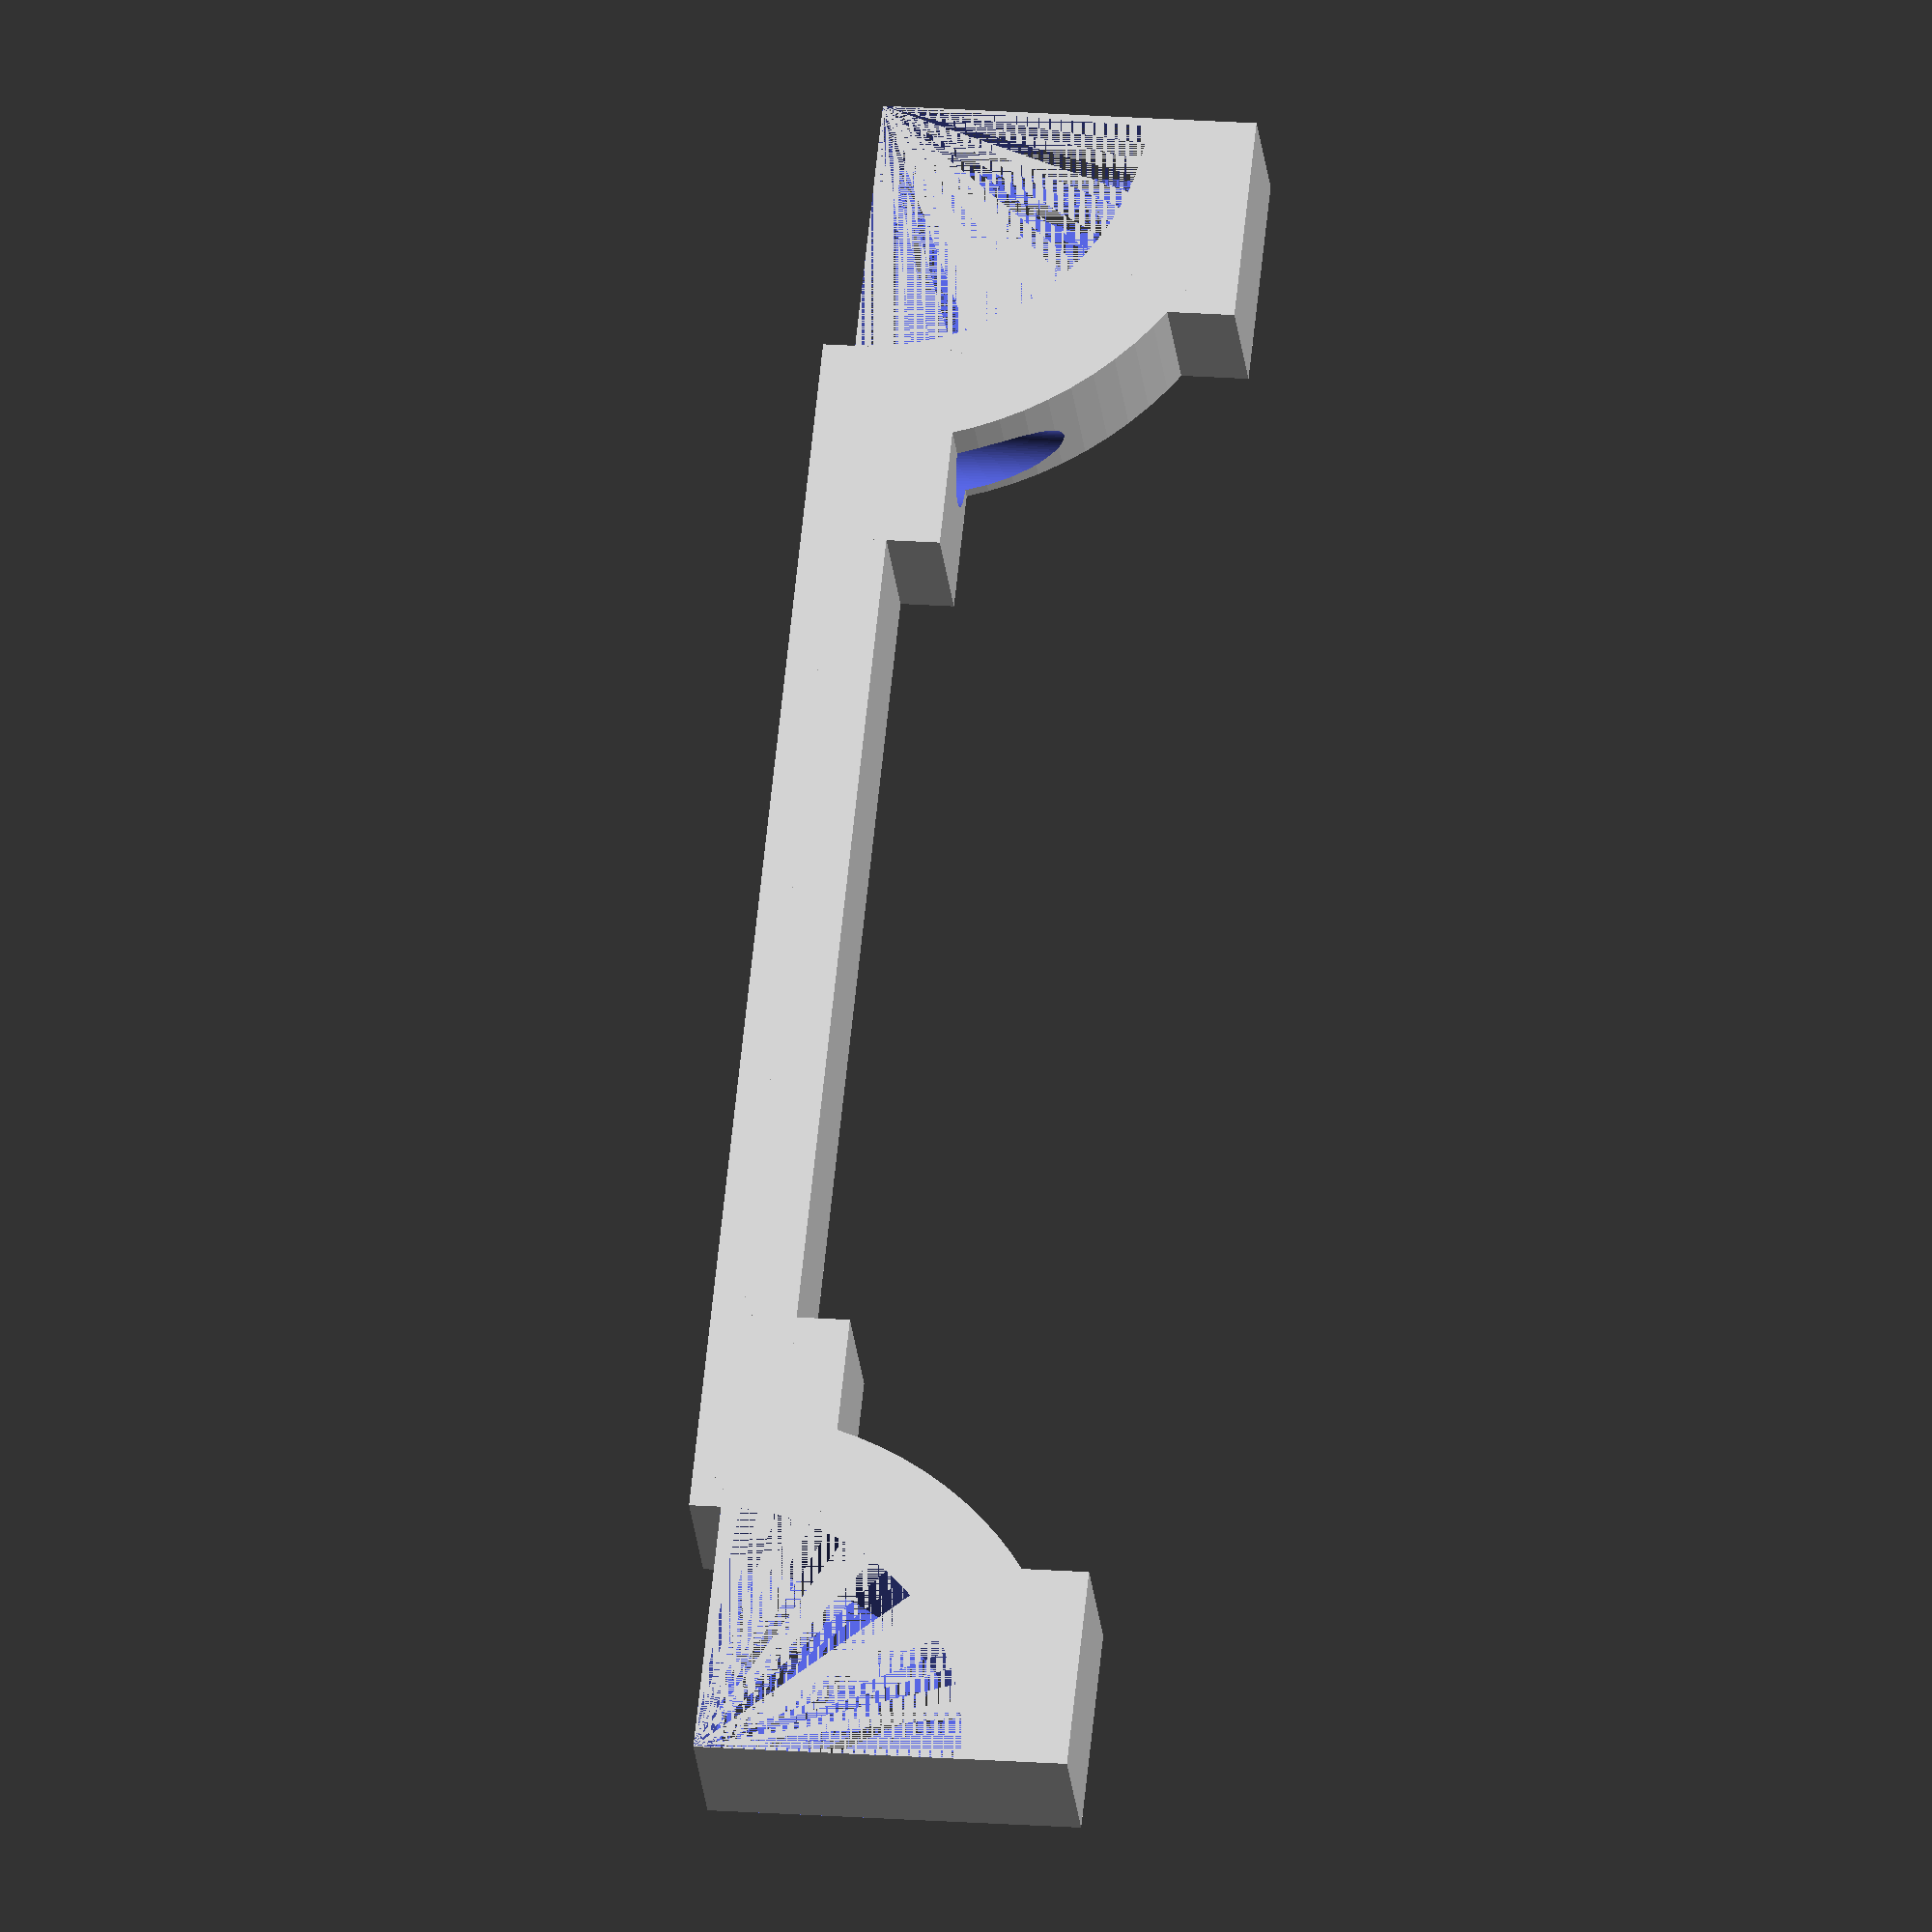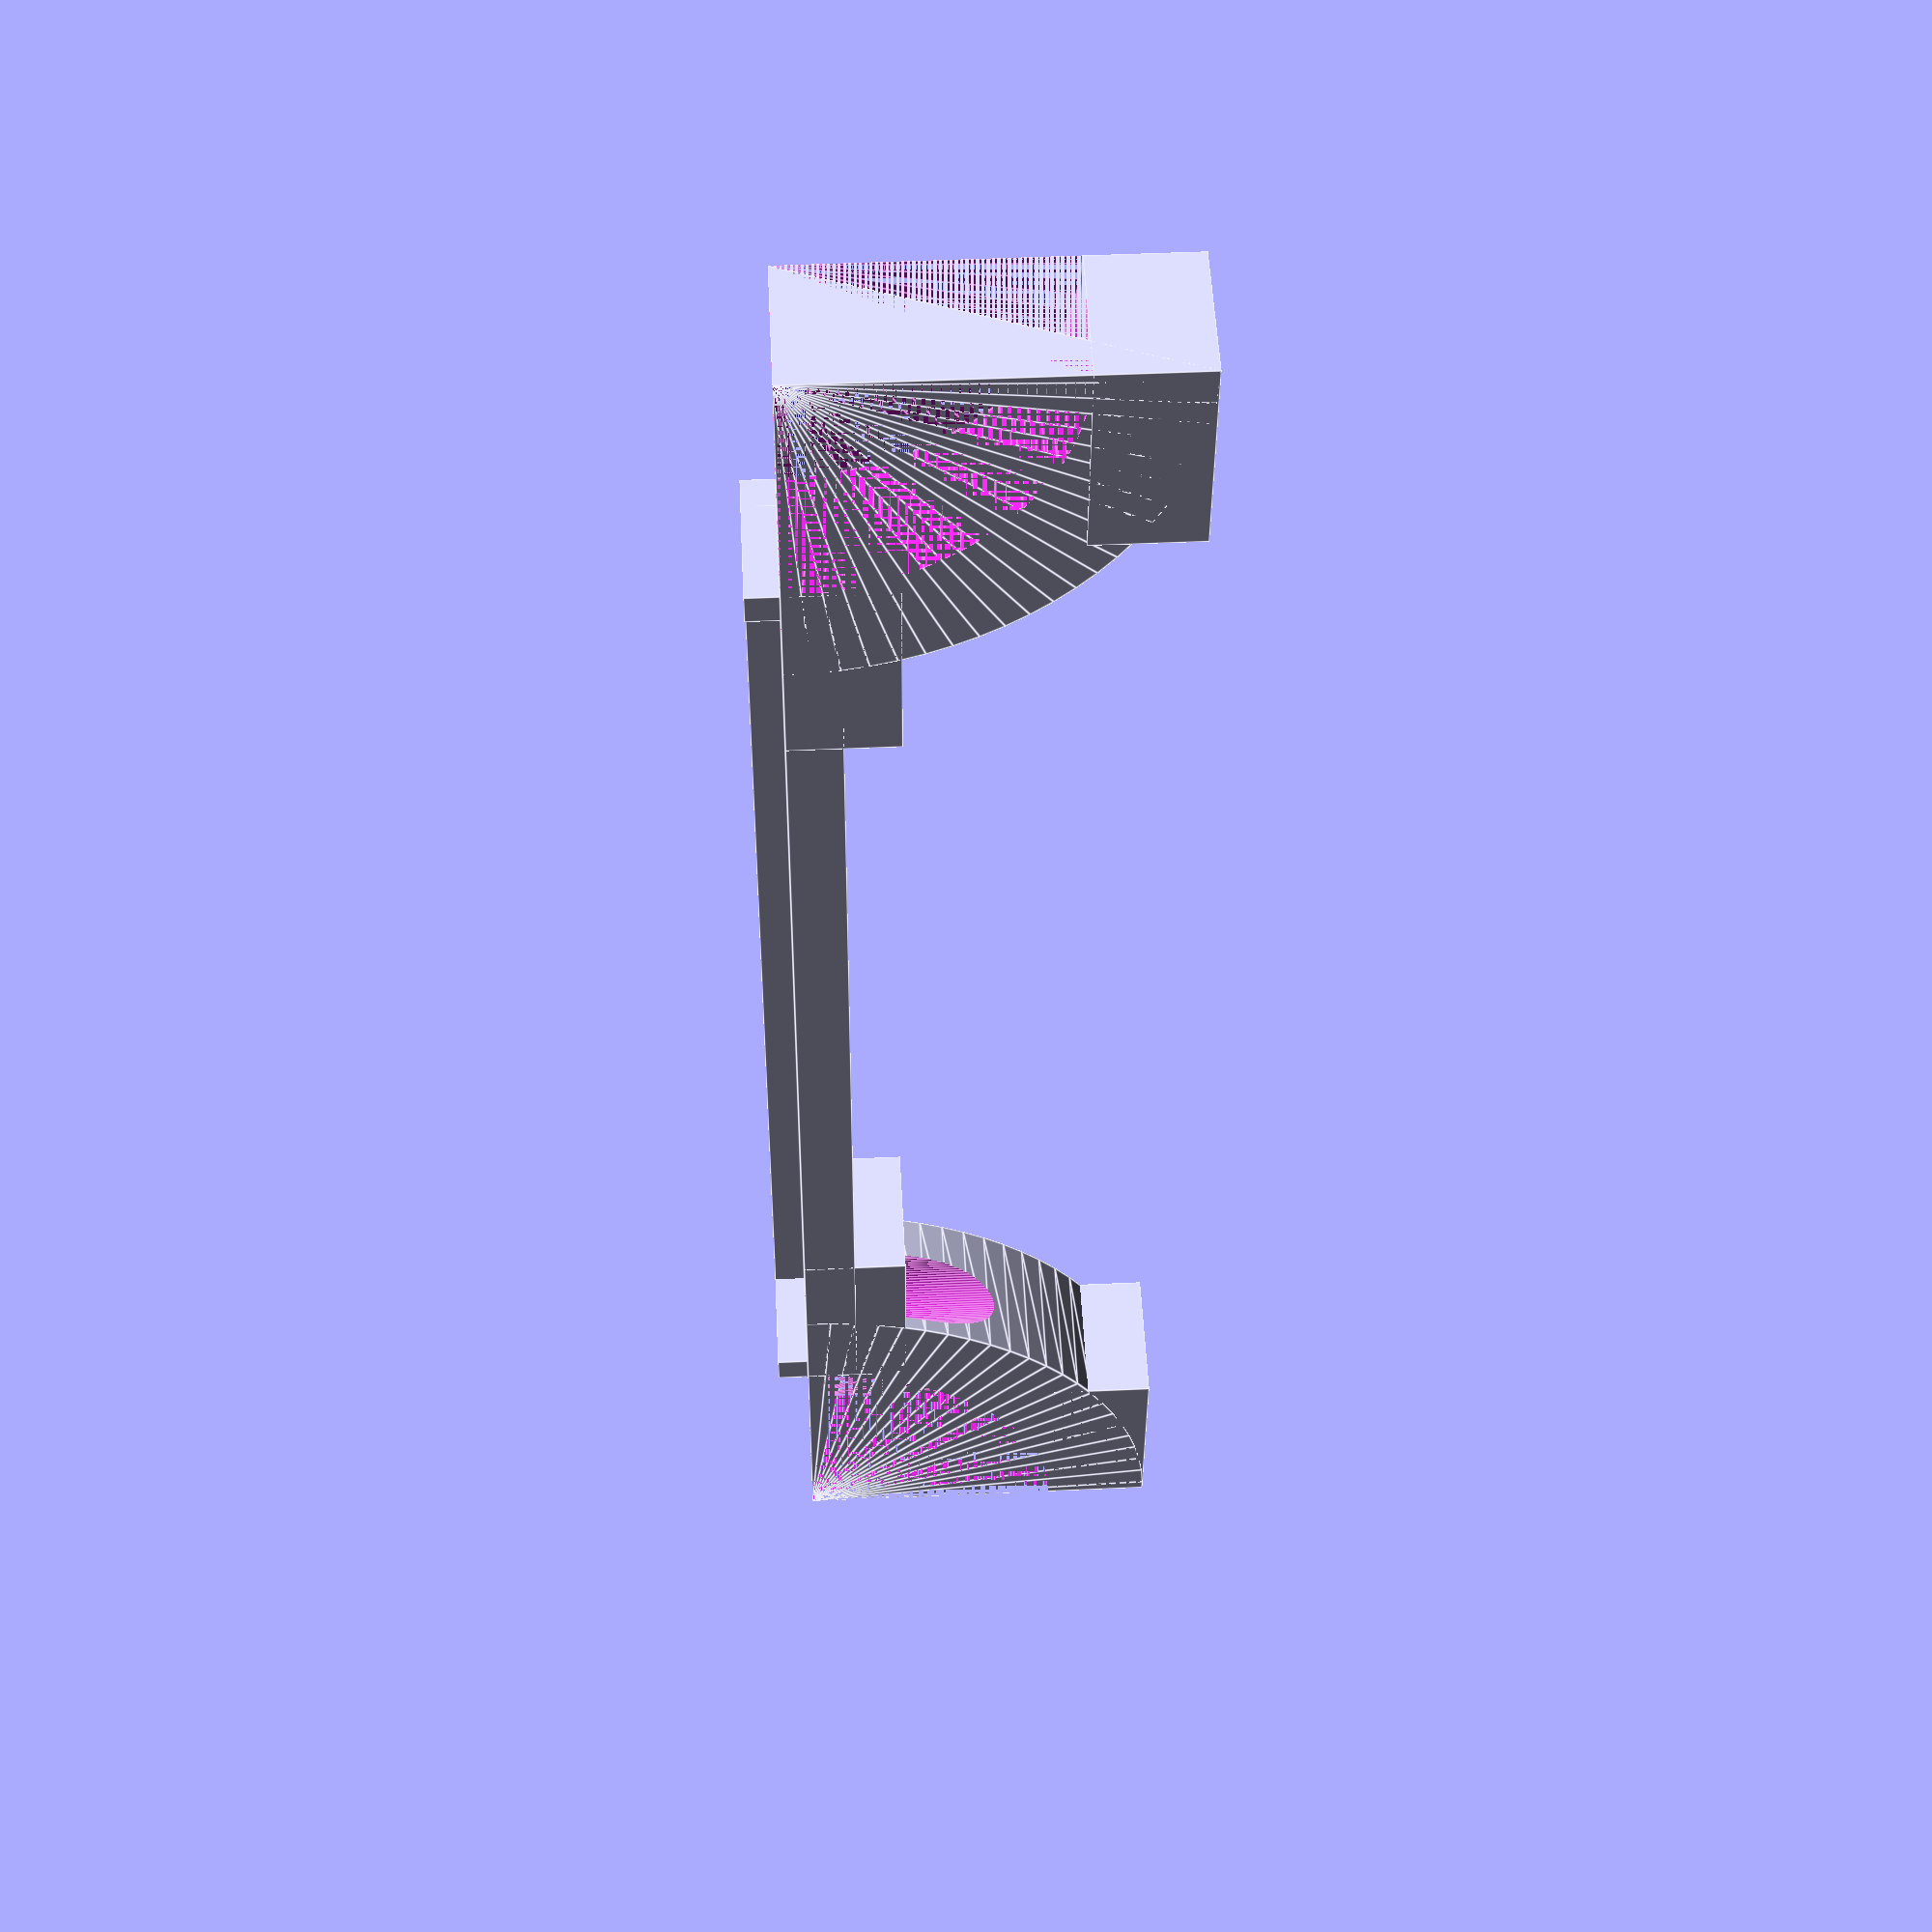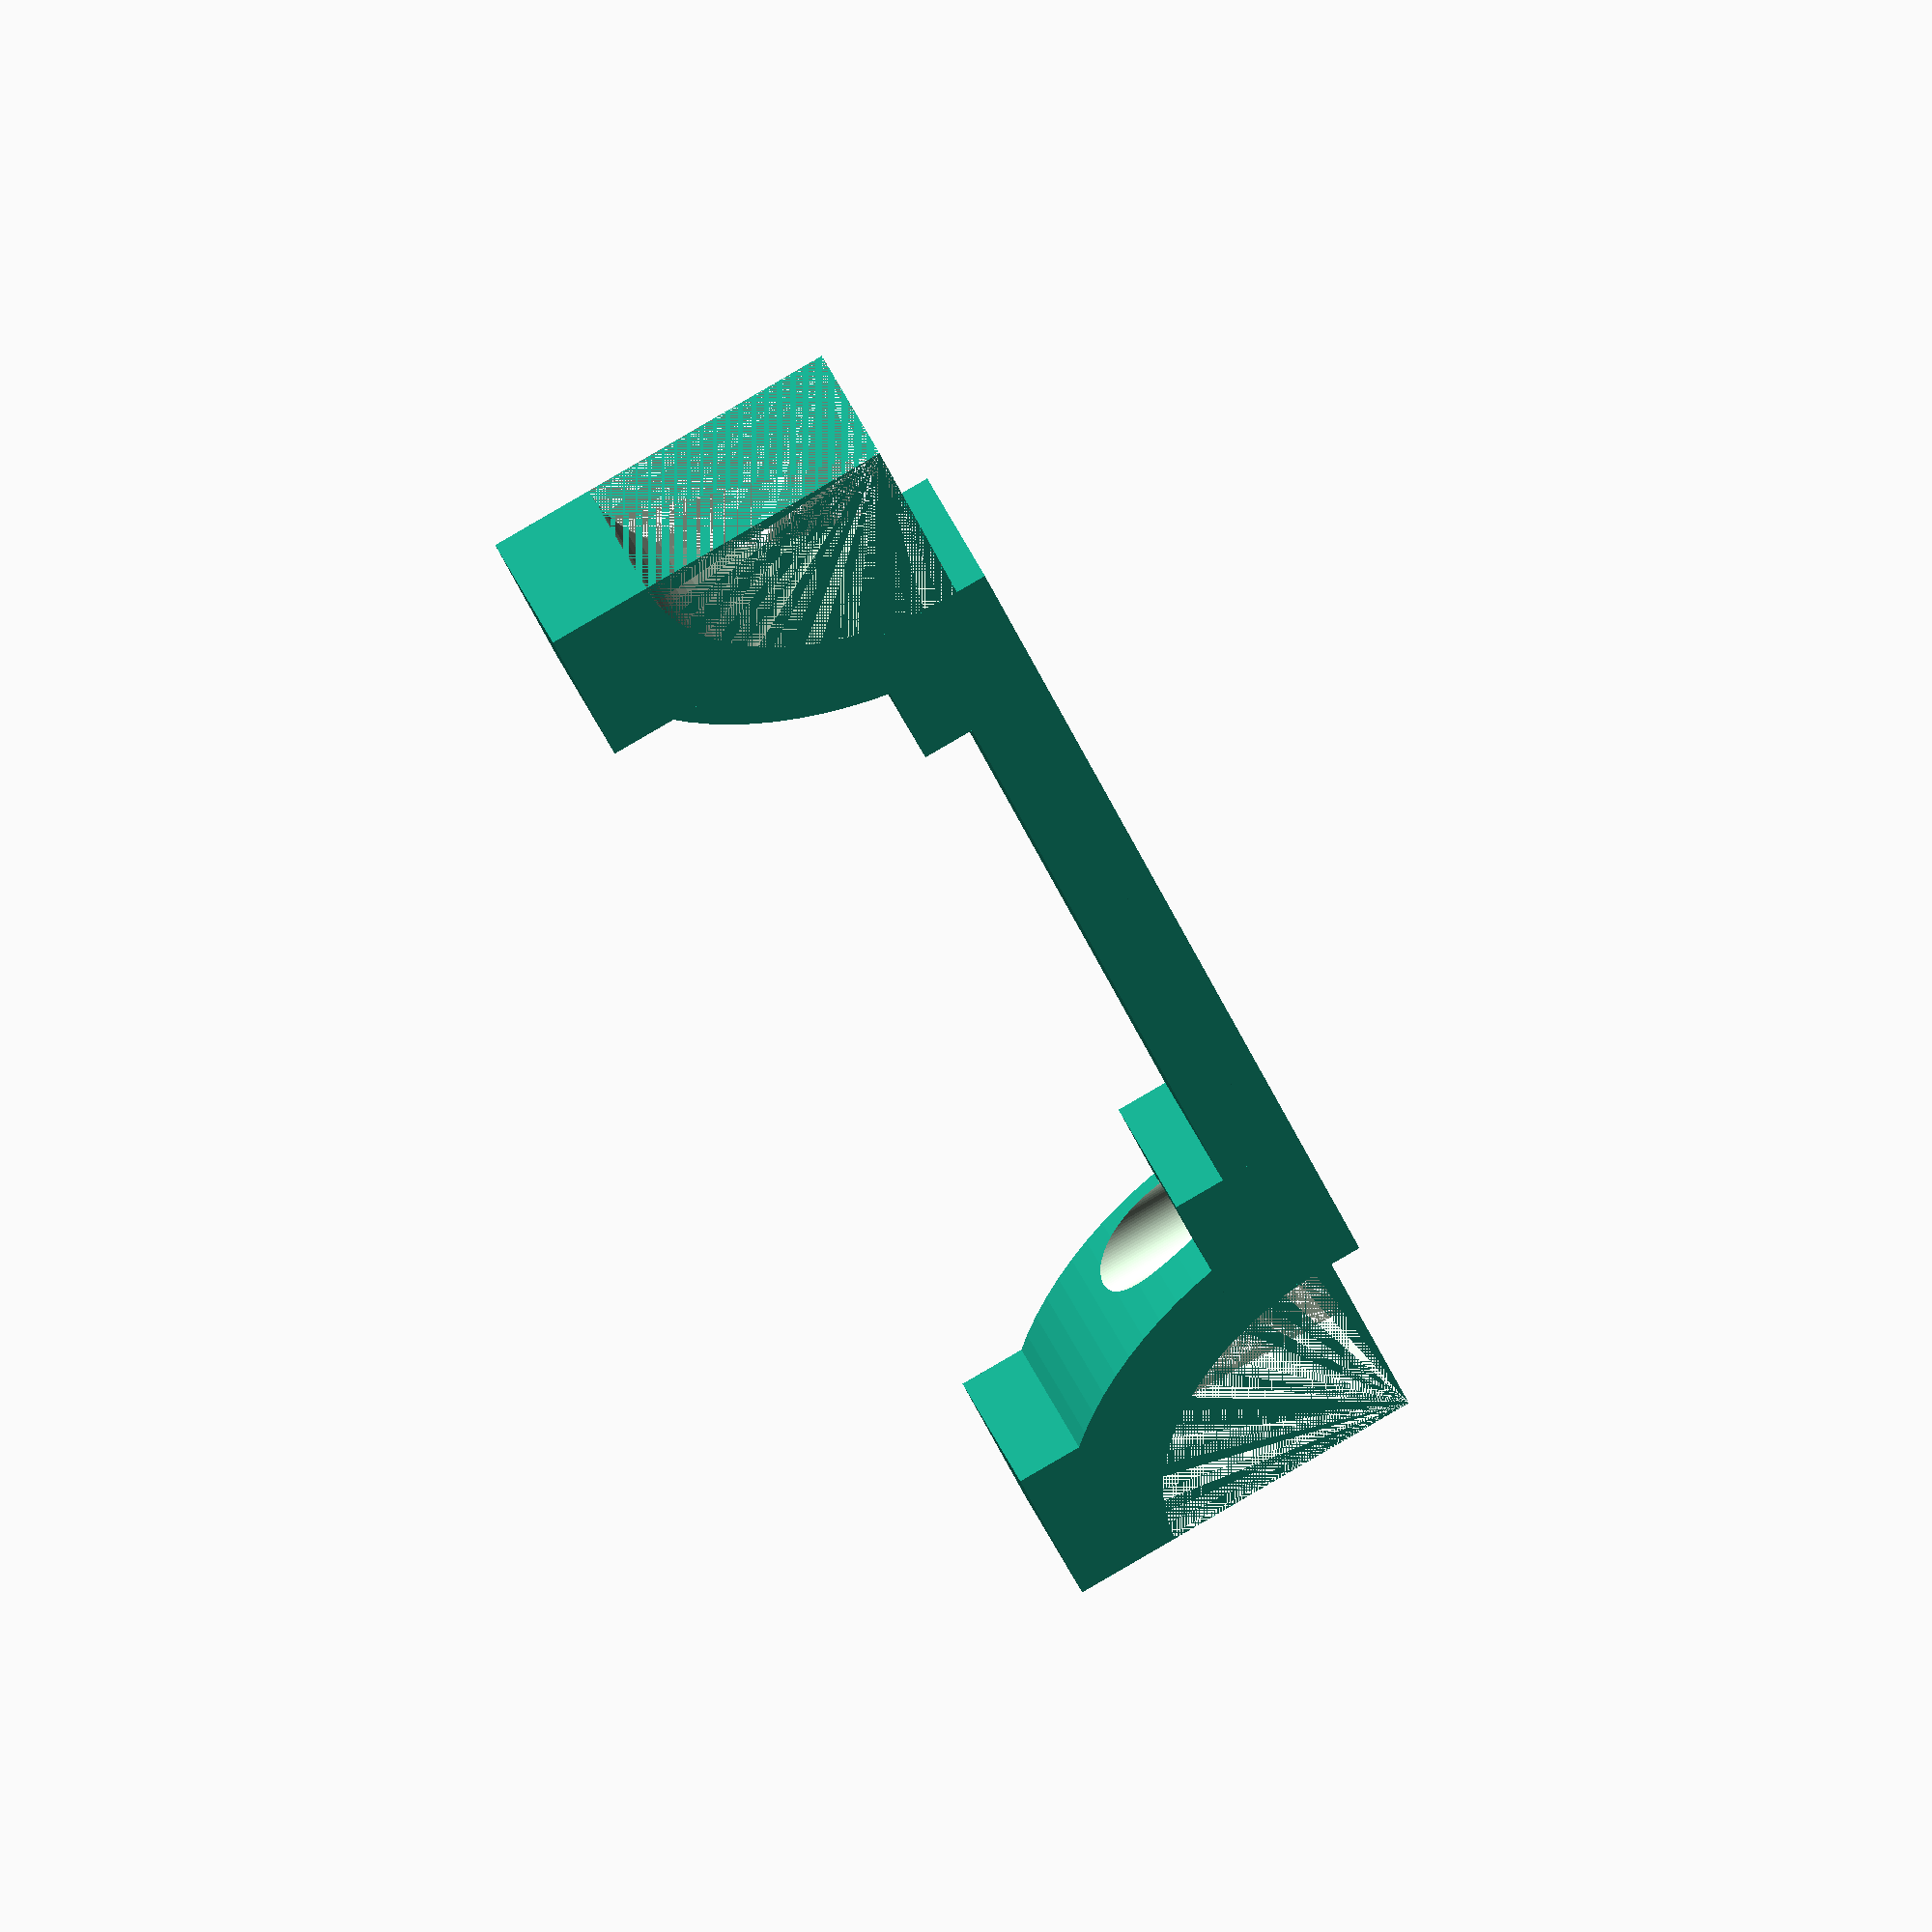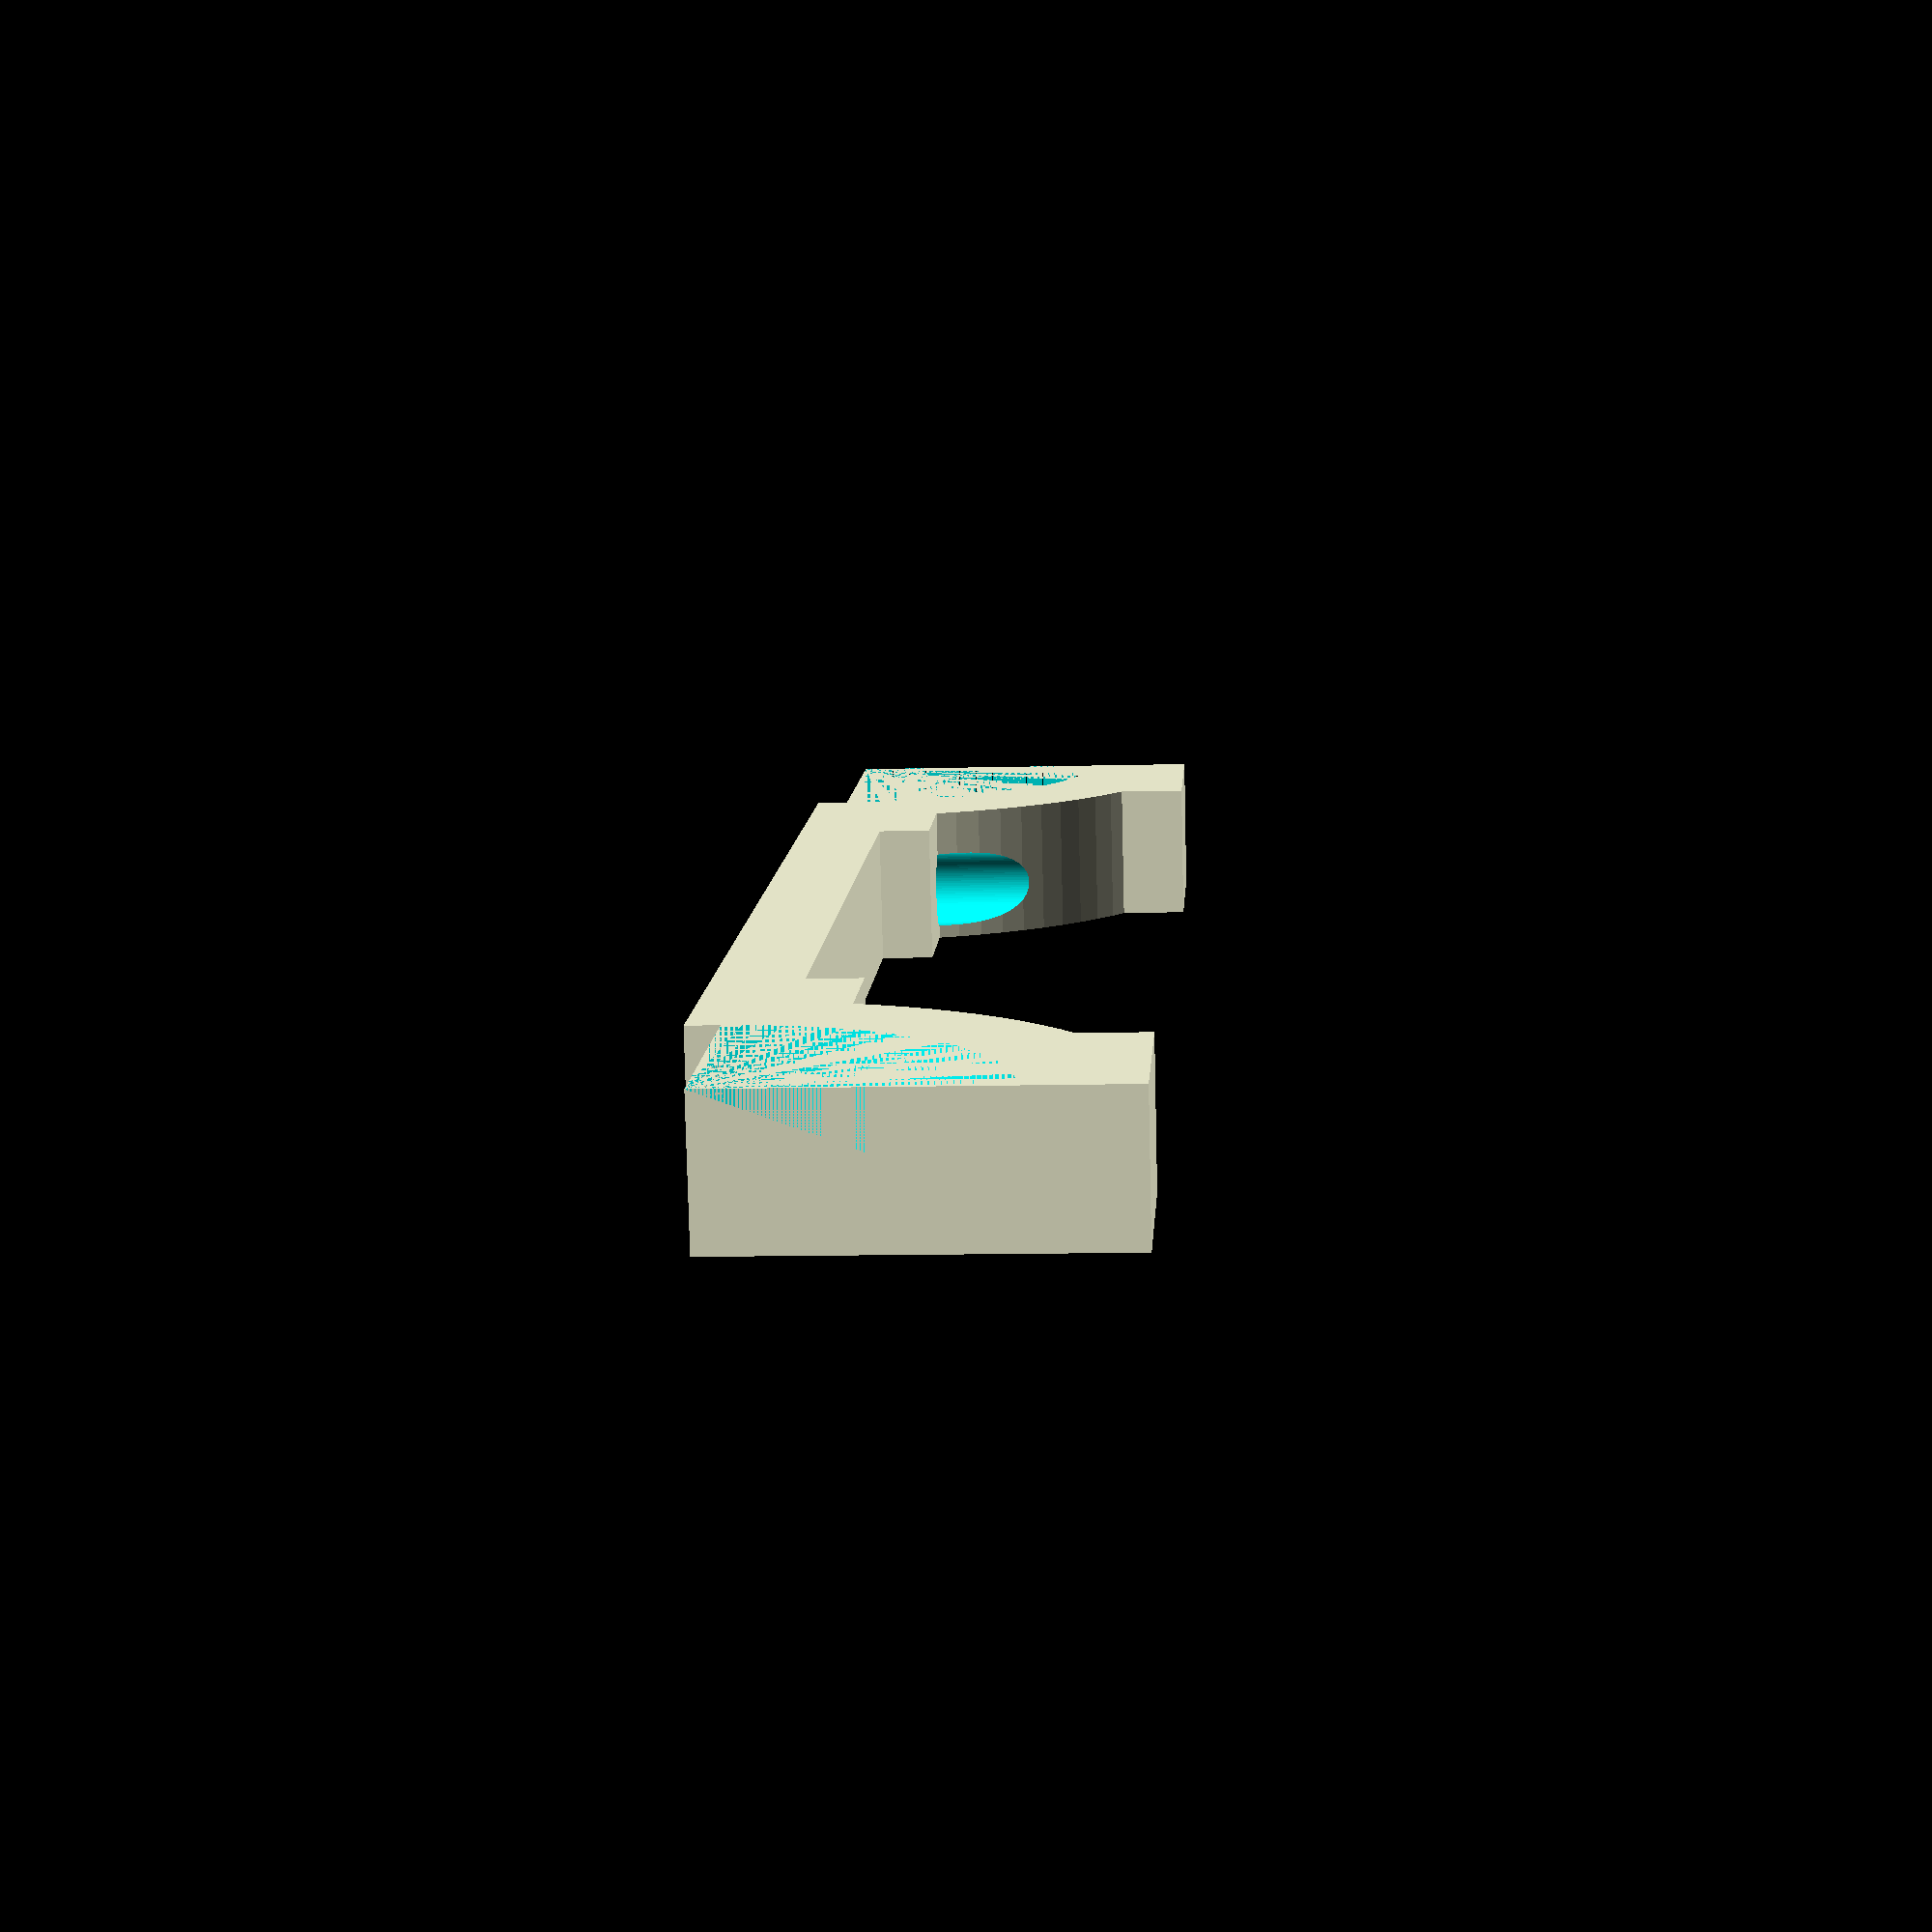
<openscad>
$fn=90;
// maten in centimeter
breedte_vlak=11.5;
breedte_randje=0.3;
breedte_overall=breedte_vlak+2*breedte_randje;
breedte_hoek=1.0;
breedte_ondervlak=breedte_vlak-2*breedte_hoek;
diepte_vlak=1.0;
diepte_randje=0.3;
diepte_overall=diepte_vlak+diepte_randje;
hoogte_vlak=4.0;
hoogte_randje=0.3;
hoogte_overall=hoogte_vlak+hoogte_randje;
hoogte_ondervlak=3.5;
dikte_vlak=hoogte_vlak-hoogte_ondervlak;
boog_straal_boven=hoogte_ondervlak;
boog_straal_onder=hoogte_ondervlak-1;
boog1_x=breedte_overall/2+boog_straal_boven-1;
boog1_y=hoogte_randje;
boog1_z=-boog_straal_boven-dikte_vlak;
boog2_x=-breedte_overall/2-boog_straal_boven+1;
boog2_y=boog1_y;
boog2_z=boog1_z;
voetstuk_breedte=2.0;
voetstuk_diepte=diepte_overall;
voetstuk_hoogte=1.0;
voetstuk1_x=boog1_x-voetstuk_breedte;
voetstuk1_y=boog_straal_boven-voetstuk_hoogte;
voetstuk1_z=-boog_straal_boven;
voetstuk2_x=voetstuk_breedte;
voetstuk2_y=voetstuk1_y;
bovenvoetstuk1_x=breedte_overall/2-voetstuk_breedte;
bovenvoetstuk1_y=-diepte_overall/2;
bovenvoetstuk1_z=-voetstuk_hoogte;

module vlak() {
    translate([-breedte_overall/2,-diepte_overall/2,-dikte_vlak]) {
        cube([breedte_overall, diepte_overall, dikte_vlak], center=false);
    }    
}

module front_rand() {
    translate([-breedte_overall/2,-diepte_overall/2,0]) {
        cube([breedte_overall, diepte_randje, hoogte_randje], center=false);
    }    
}

module zij_rand_links() {
    translate([-breedte_overall/2,-diepte_overall/2,0]) {
        cube([breedte_randje, diepte_overall, hoogte_randje], center=false);
    }    
}

module zij_rand_rechts() {
    mirror() zij_rand_links(); 
}

// snippet    translate([0,0,0]) rotate(180,[1,0,1]) 

module boog_outer() {
    translate([0,0,0]) // rotate(180,[1,0,1]) 
        linear_extrude(diepte_overall) intersection(){square(boog_straal_boven);circle(boog_straal_boven);}
}

module boog_inner() {
    translate([0,0,0]) // rotate(180,[1,0,1]) 
        linear_extrude(diepte_overall) intersection(){square(boog_straal_onder);circle(boog_straal_onder);}
}

module boog1() {
    translate([boog1_x,diepte_overall/2,0]) rotate(-180,[0,1,0]) rotate(90,[1,0,0]) difference() {
        boog_outer();
        boog_inner();
    }
}
        
module boog2() {
    translate([boog2_x,-diepte_overall/2,0])   rotate(-90,[1,0,0]) difference() {
        boog_outer();
        boog_inner();
    }
}

module voet1() {
    translate([voetstuk1_x,-voetstuk_diepte/2,voetstuk1_z]) {
        cube([voetstuk_breedte, voetstuk_diepte, voetstuk_hoogte], center=false);
    }    
}

module voet2() {
    mirror() voet1();    
}

module bovenvoet1() {
    translate([bovenvoetstuk1_x,bovenvoetstuk1_y,bovenvoetstuk1_z]) {
        cube([voetstuk_breedte, voetstuk_diepte, voetstuk_hoogte], center=false);
    }    
}

module bovenvoet2() {
    mirror() bovenvoet1();    
}

module boorgat1() {
    union() {
        translate([breedte_vlak/2-0.5,diepte_randje/2,-1]) {
            cylinder(h=4,d=0.45, center=false);
        } 
        translate([breedte_vlak/2-0.5,diepte_randje/2,-2.7]) {
            cylinder(h=2,d=0.75, center=false);
        } 
    }
}

module boorgat2() { mirror() boorgat1(); }

module voetstuk() {
    union() {
        vlak();
        front_rand();
        zij_rand_links();
        zij_rand_rechts();
        boog1();
        boog2();
        voet1();
        voet2();
        bovenvoet1();
        bovenvoet2();
    }
}

difference() {
    voetstuk();
    boorgat1();
    boorgat2();
}
</openscad>
<views>
elev=161.5 azim=44.6 roll=81.7 proj=o view=solid
elev=134.2 azim=277.7 roll=93.0 proj=p view=edges
elev=271.4 azim=124.9 roll=239.9 proj=o view=solid
elev=11.6 azim=202.0 roll=93.7 proj=p view=solid
</views>
